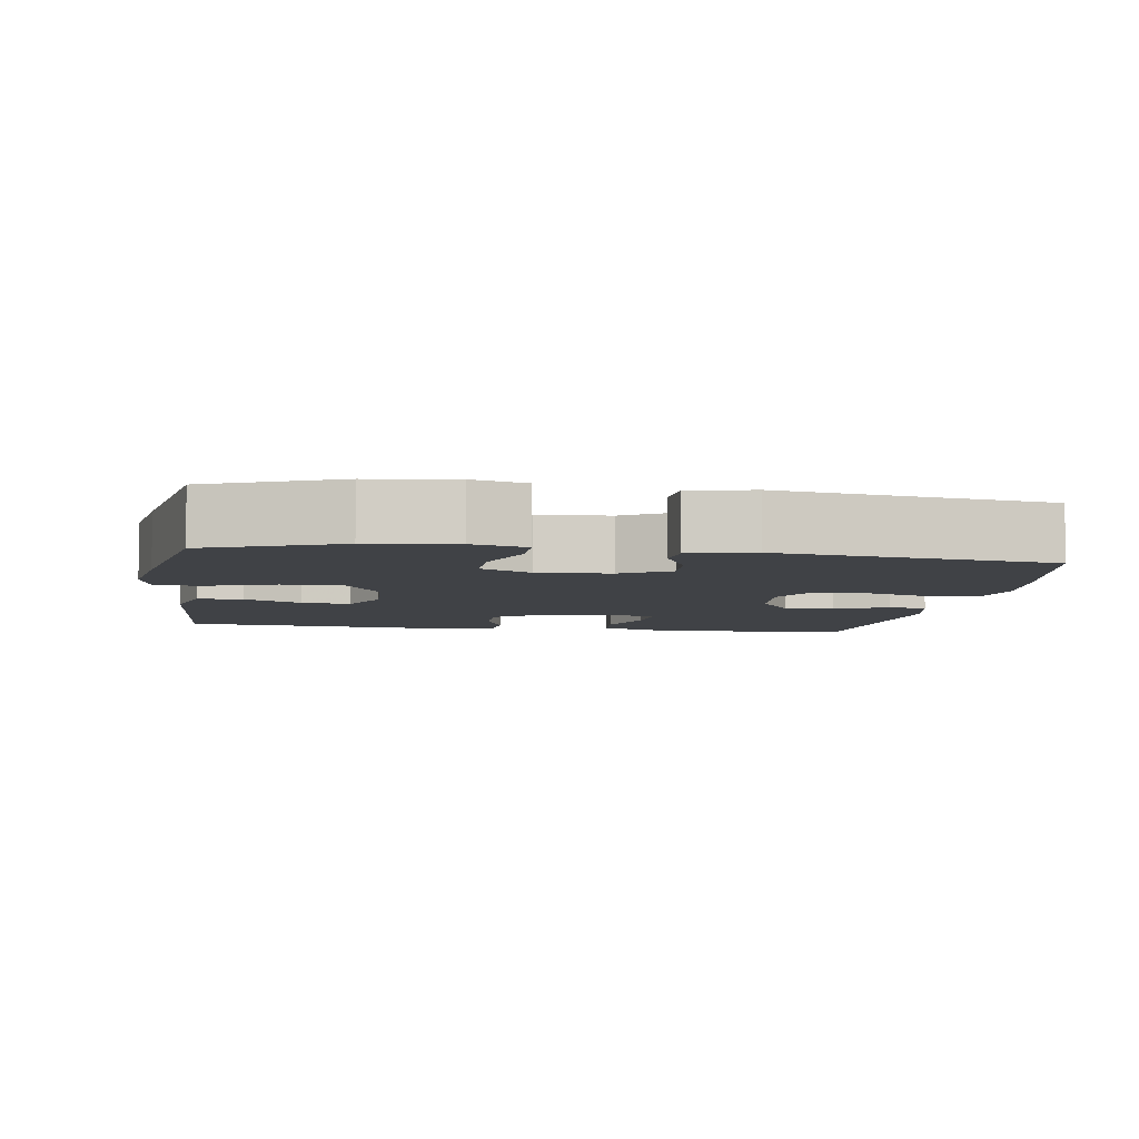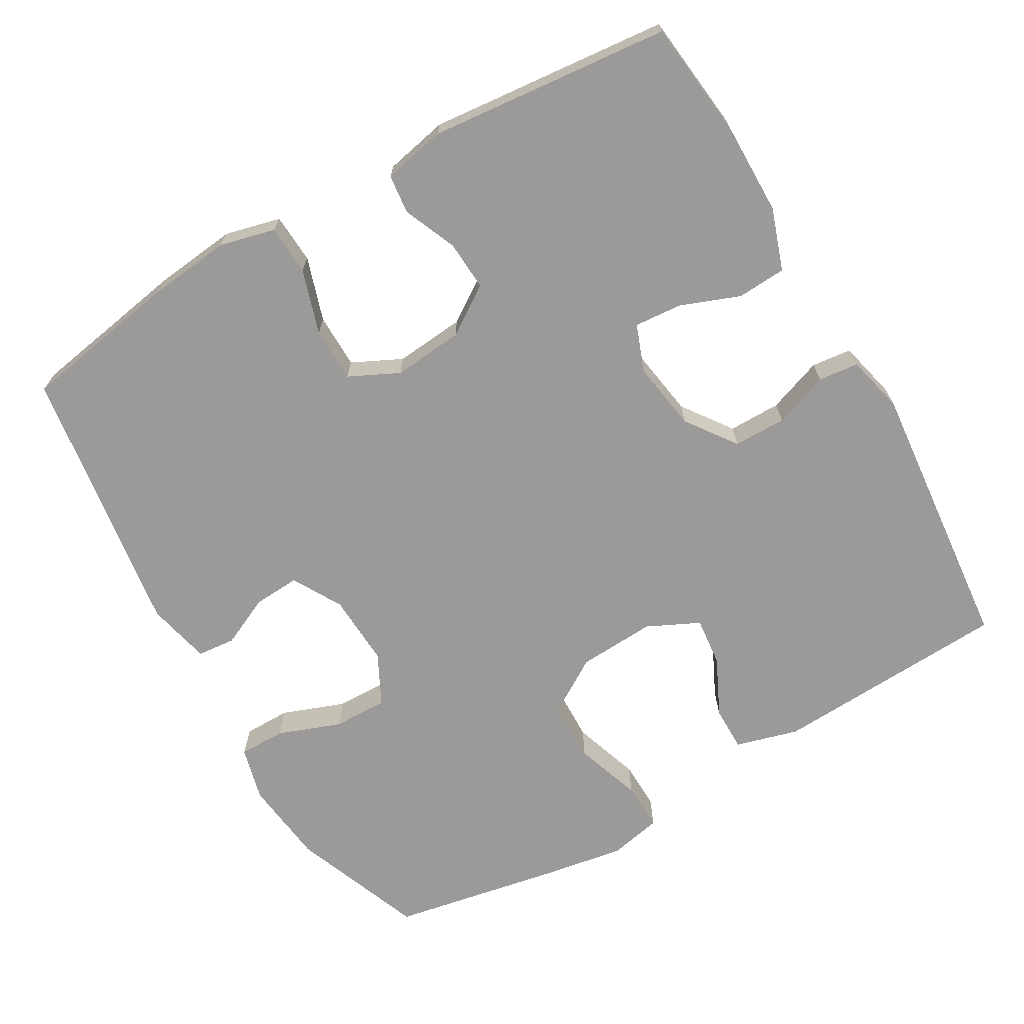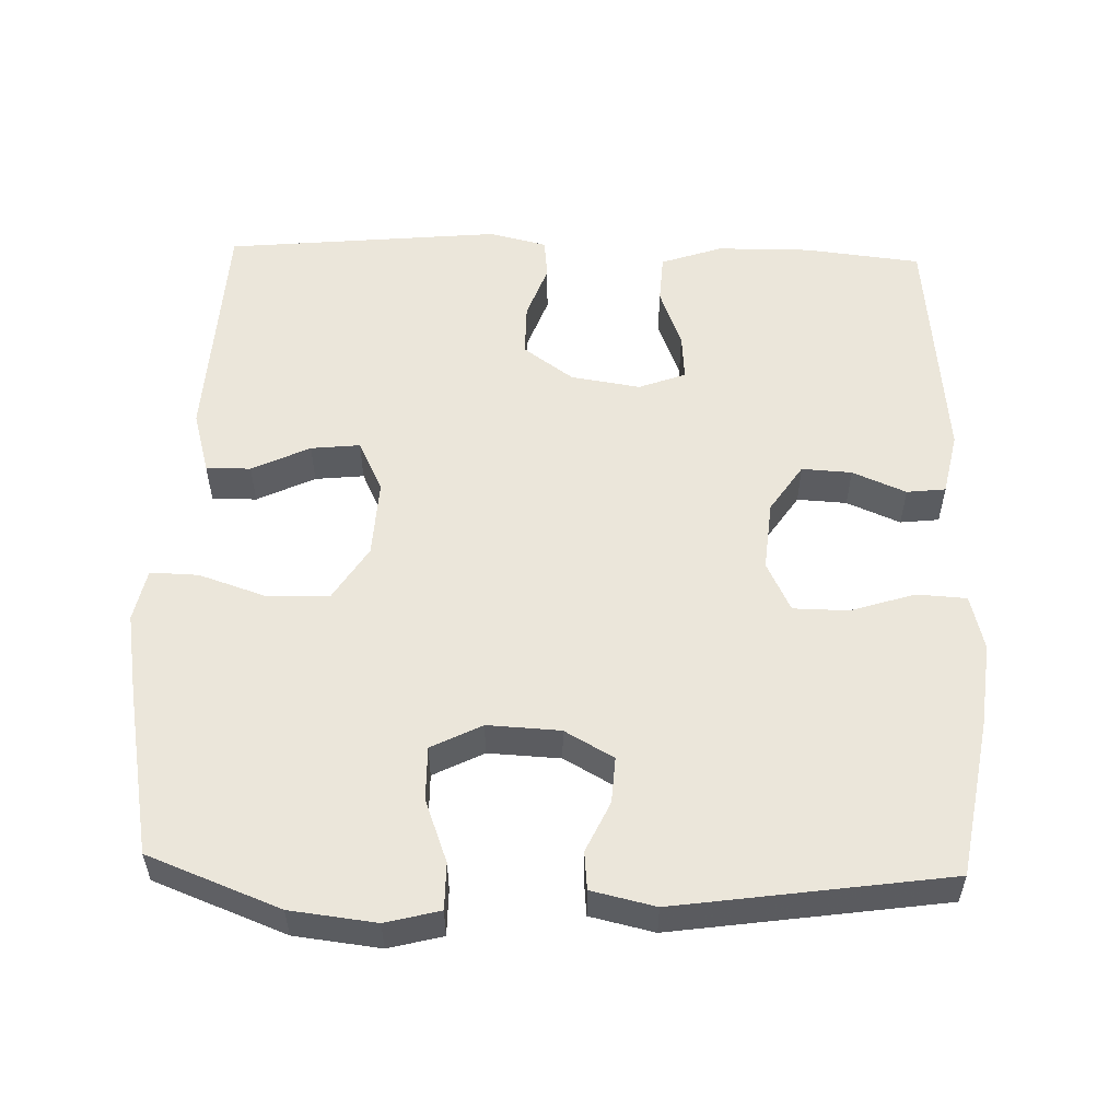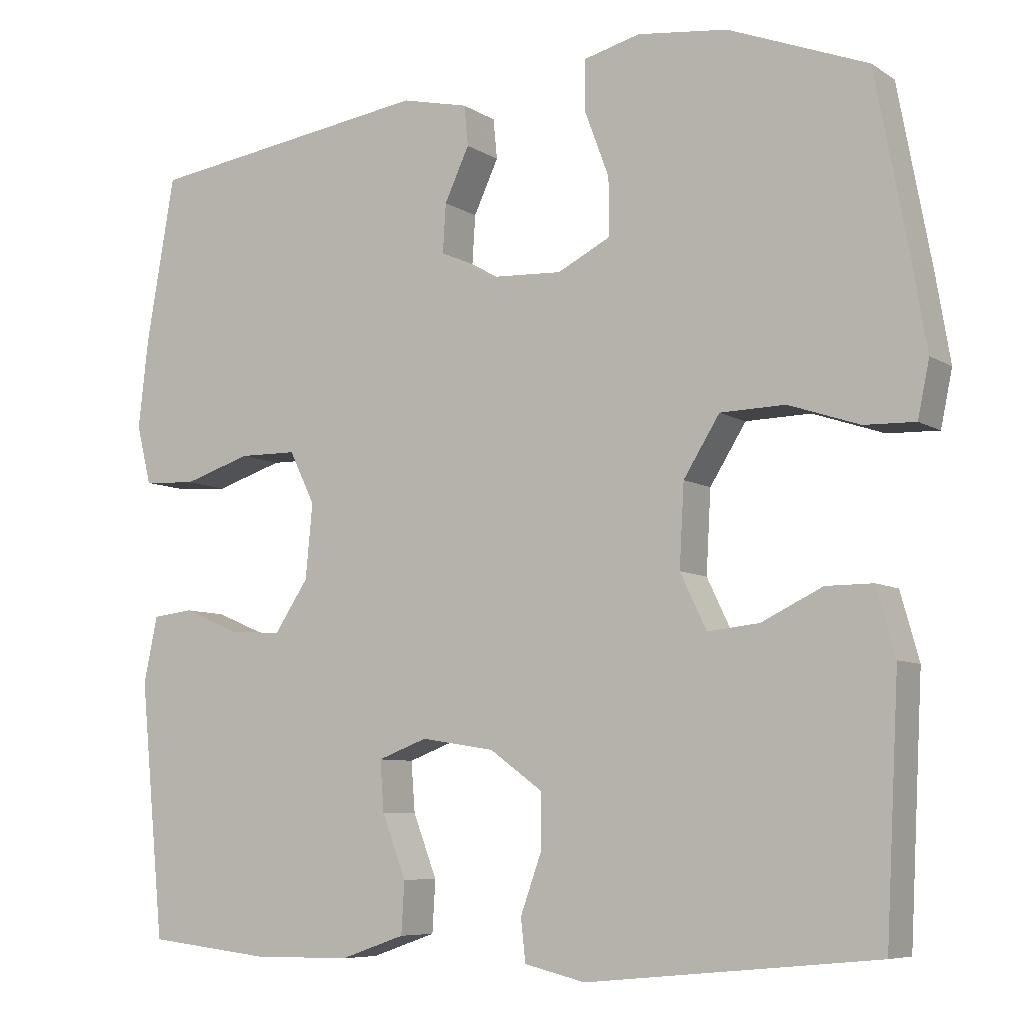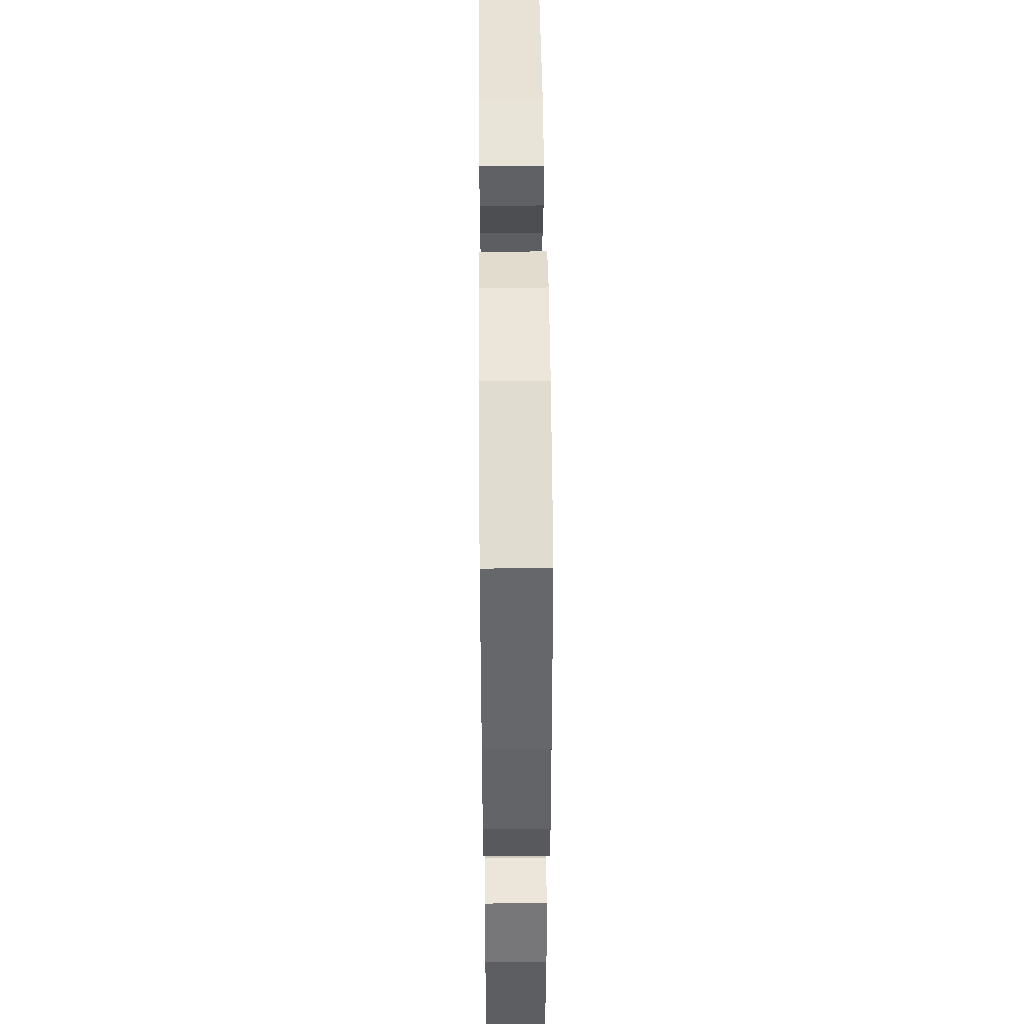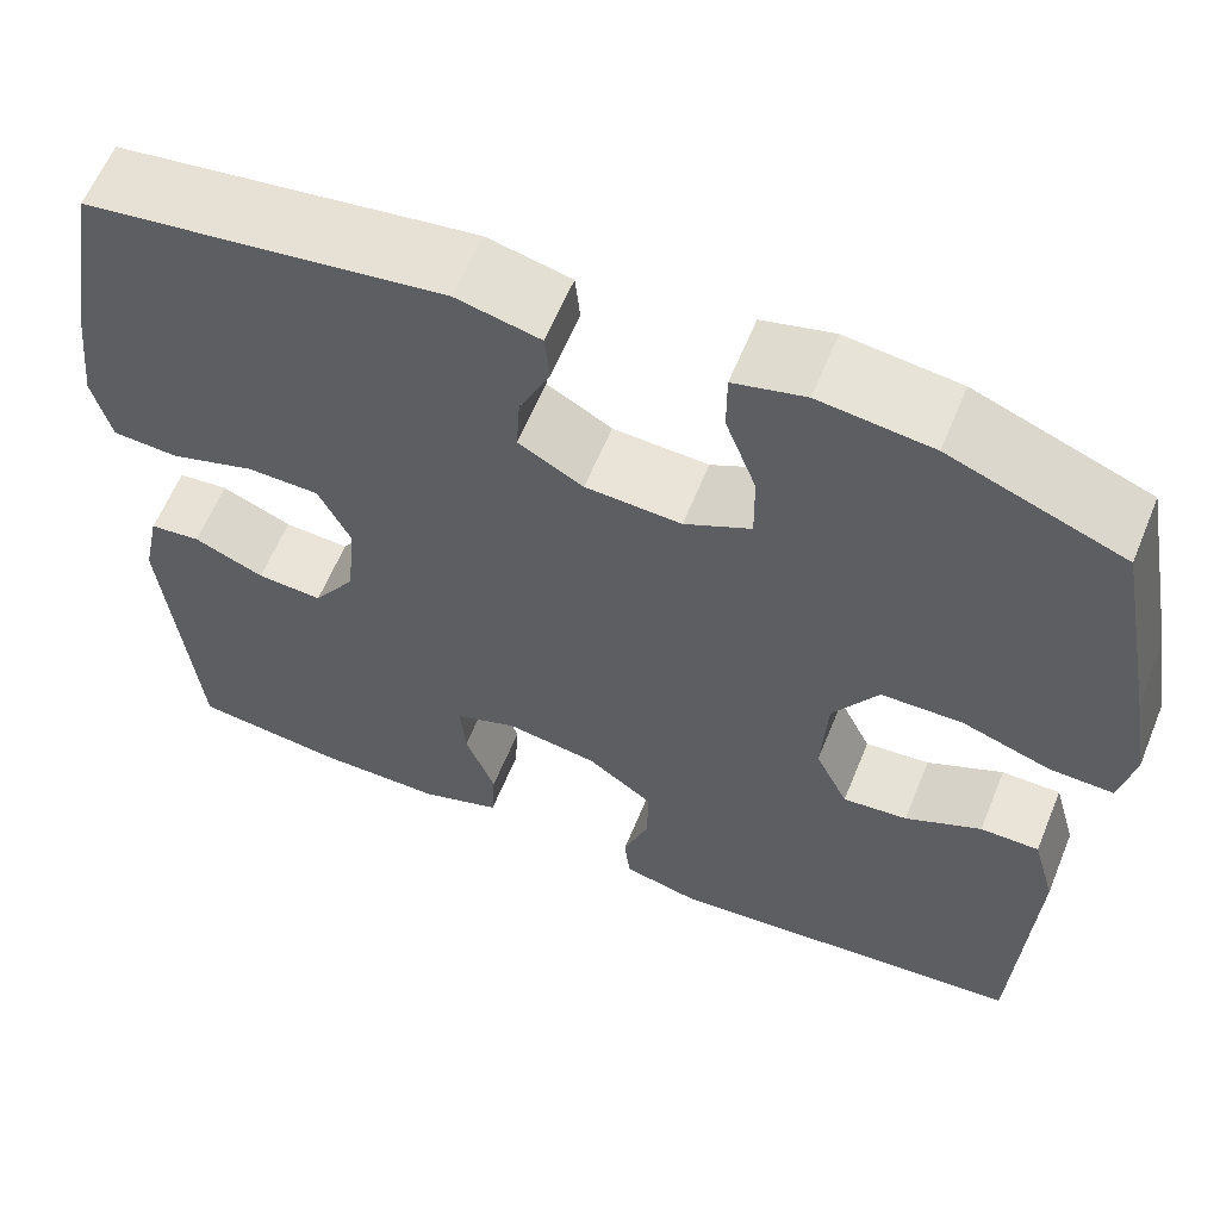
<metadata>
{"format":"obj","ext":"obj","renderer":"f3d","projection":"perspective","resolution":1024,"background":"white","views":[{"elev":-6.1,"azim":-8.6,"up":"+Y"},{"elev":-69.3,"azim":120.0,"up":"+Y"},{"elev":54.9,"azim":1.7,"up":"+Y"},{"elev":-7.3,"azim":-149.3,"up":"+Z"},{"elev":48.4,"azim":-90.5,"up":"+Z"},{"elev":60.9,"azim":-157.8,"up":"+Z"}]}
</metadata>
<code>
v 0.5 0.07 0.5
v 0.537 0.07 0.286
v 0.55 0.07 0.17
v 0.531 0.07 0.094
v 0.463 0.07 0.09
v 0.375 0.07 0.118
v 0.3 0.07 0.117
v 0.267 0.07 0.049
v 0.276 0.07 -0.047
v 0.32 0.07 -0.113
v 0.388 0.07 -0.109
v 0.461 0.07 -0.078
v 0.514 0.07 -0.084
v 0.532 0.07 -0.17
v 0.5 0.07 -0.5
v 0.341 0.07 -0.518
v 0.213 0.07 -0.517
v 0.129 0.07 -0.488
v 0.125 0.07 -0.421
v 0.156 0.07 -0.34
v 0.161 0.07 -0.275
v 0.097 0.07 -0.251
v 0.002 0.07 -0.266
v -0.066 0.07 -0.315
v -0.066 0.07 -0.387
v -0.039 0.07 -0.462
v -0.045 0.07 -0.517
v -0.124 0.07 -0.536
v -0.5 0.07 -0.5
v -0.517 0.07 -0.177
v -0.493 0.07 -0.091
v -0.432 0.07 -0.091
v -0.353 0.07 -0.129
v -0.286 0.07 -0.136
v -0.252 0.07 -0.065
v -0.258 0.07 0.041
v -0.305 0.07 0.116
v -0.389 0.07 0.118
v -0.481 0.07 0.087
v -0.547 0.07 0.085
v -0.562 0.07 0.157
v -0.543 0.07 0.27
v -0.5 0.07 0.5
v -0.32 0.07 0.57
v -0.203 0.07 0.584
v -0.129 0.07 0.565
v -0.129 0.07 0.501
v -0.161 0.07 0.415
v -0.162 0.07 0.341
v -0.093 0.07 0.306
v 0.006 0.07 0.311
v 0.073 0.07 0.349
v 0.069 0.07 0.412
v 0.037 0.07 0.481
v 0.042 0.07 0.533
v 0.129 0.07 0.553
v 0.5 0 0.5
v 0.537 0 0.286
v 0.55 0 0.17
v 0.531 0 0.094
v 0.463 0 0.09
v 0.375 0 0.118
v 0.3 0 0.117
v 0.267 0 0.049
v 0.276 0 -0.047
v 0.32 0 -0.113
v 0.388 0 -0.109
v 0.461 0 -0.078
v 0.514 0 -0.084
v 0.532 0 -0.17
v 0.5 0 -0.5
v 0.341 0 -0.518
v 0.213 0 -0.517
v 0.129 0 -0.488
v 0.125 0 -0.421
v 0.156 0 -0.34
v 0.161 0 -0.275
v 0.097 0 -0.251
v 0.002 0 -0.266
v -0.066 0 -0.315
v -0.066 0 -0.387
v -0.039 0 -0.462
v -0.045 0 -0.517
v -0.124 0 -0.536
v -0.5 0 -0.5
v -0.517 0 -0.177
v -0.493 0 -0.091
v -0.432 0 -0.091
v -0.353 0 -0.129
v -0.286 0 -0.136
v -0.252 0 -0.065
v -0.258 0 0.041
v -0.305 0 0.116
v -0.389 0 0.118
v -0.481 0 0.087
v -0.547 0 0.085
v -0.562 0 0.157
v -0.543 0 0.27
v -0.5 0 0.5
v -0.32 0 0.57
v -0.203 0 0.584
v -0.129 0 0.565
v -0.129 0 0.501
v -0.161 0 0.415
v -0.162 0 0.341
v -0.093 0 0.306
v 0.006 0 0.311
v 0.073 0 0.349
v 0.069 0 0.412
v 0.037 0 0.481
v 0.042 0 0.533
v 0.129 0 0.553
f 53 54 55 56
f 52 53 56 1
f 51 52 1 2
f 50 51 2 3
f 45 46 47 48
f 45 48 49
f 44 45 49
f 43 44 49
f 42 43 49 50
f 38 39 40 41
f 37 38 41 42
f 30 31 32 33
f 30 33 34
f 29 30 34
f 28 29 34
f 25 26 27 28
f 24 25 28 34
f 23 24 34 35
f 17 18 19 20
f 17 20 21
f 16 17 21
f 15 16 21
f 14 15 21
f 11 12 13 14
f 10 11 14 21
f 9 10 21 22
f 3 4 5 6
f 3 6 7
f 37 42 50 3
f 22 23 35 36
f 8 9 22 36
f 7 8 36 37
f 3 7 37
f 112 111 110 109
f 57 112 109 108
f 58 57 108 107
f 59 58 107 106
f 104 103 102 101
f 105 104 101
f 105 101 100
f 105 100 99
f 106 105 99 98
f 97 96 95 94
f 98 97 94 93
f 89 88 87 86
f 90 89 86
f 90 86 85
f 90 85 84
f 84 83 82 81
f 90 84 81 80
f 91 90 80 79
f 76 75 74 73
f 77 76 73
f 77 73 72
f 77 72 71
f 77 71 70
f 70 69 68 67
f 77 70 67 66
f 78 77 66 65
f 62 61 60 59
f 63 62 59
f 59 106 98 93
f 92 91 79 78
f 92 78 65 64
f 93 92 64 63
f 93 63 59
f 1 57 58 2
f 2 58 59 3
f 3 59 60 4
f 4 60 61 5
f 5 61 62 6
f 6 62 63 7
f 7 63 64 8
f 8 64 65 9
f 9 65 66 10
f 10 66 67 11
f 11 67 68 12
f 12 68 69 13
f 13 69 70 14
f 14 70 71 15
f 15 71 72 16
f 16 72 73 17
f 17 73 74 18
f 18 74 75 19
f 19 75 76 20
f 20 76 77 21
f 21 77 78 22
f 22 78 79 23
f 23 79 80 24
f 24 80 81 25
f 25 81 82 26
f 26 82 83 27
f 27 83 84 28
f 28 84 85 29
f 29 85 86 30
f 30 86 87 31
f 31 87 88 32
f 32 88 89 33
f 33 89 90 34
f 34 90 91 35
f 35 91 92 36
f 36 92 93 37
f 37 93 94 38
f 38 94 95 39
f 39 95 96 40
f 40 96 97 41
f 41 97 98 42
f 42 98 99 43
f 43 99 100 44
f 44 100 101 45
f 45 101 102 46
f 46 102 103 47
f 47 103 104 48
f 48 104 105 49
f 49 105 106 50
f 50 106 107 51
f 51 107 108 52
f 52 108 109 53
f 53 109 110 54
f 54 110 111 55
f 55 111 112 56
f 56 112 57 1

</code>
